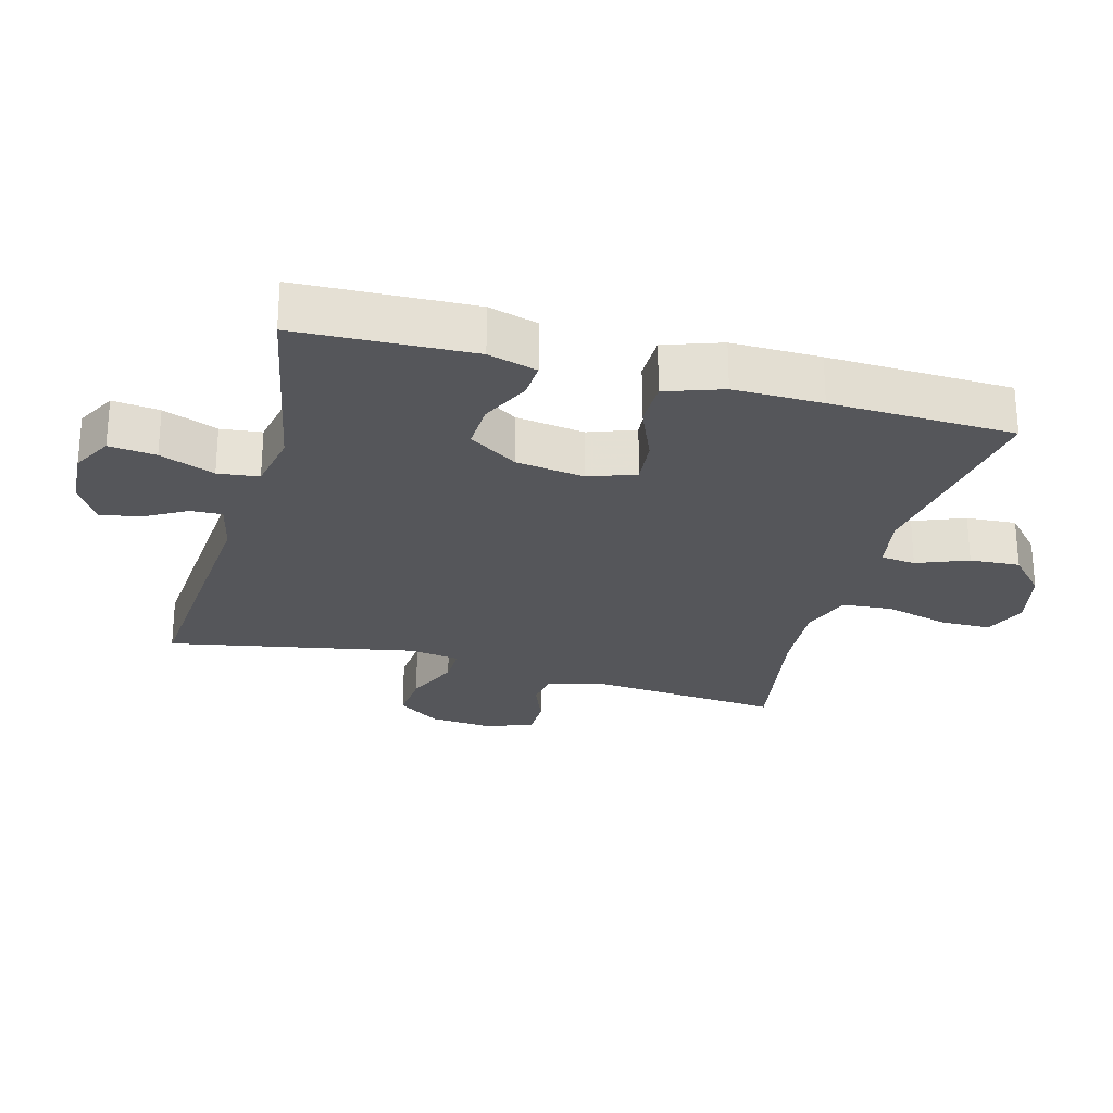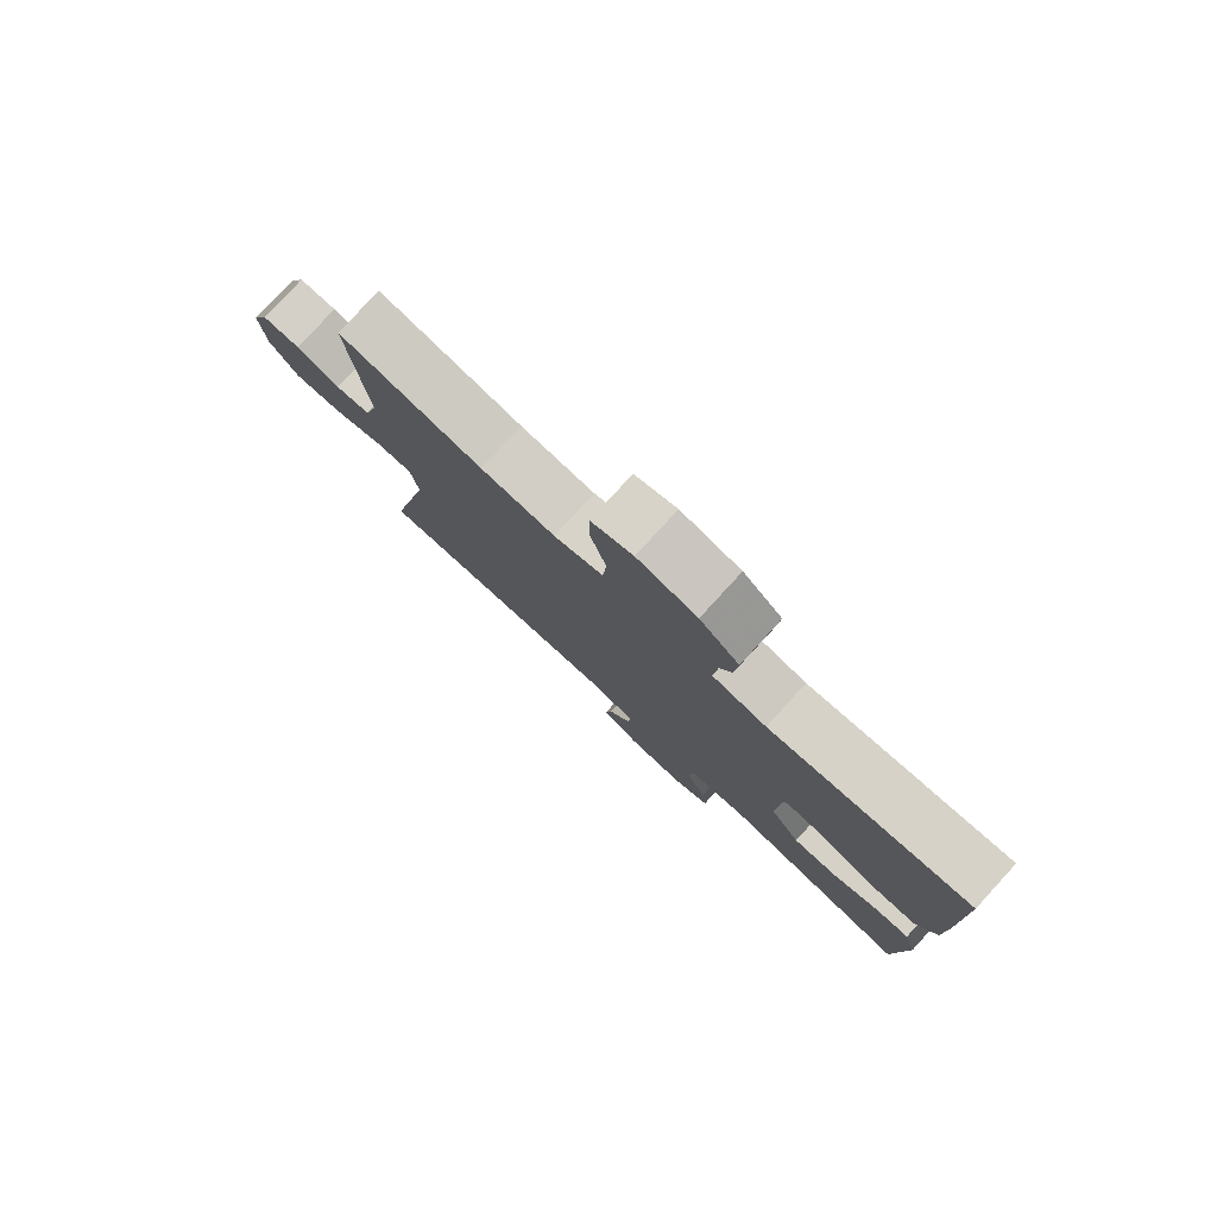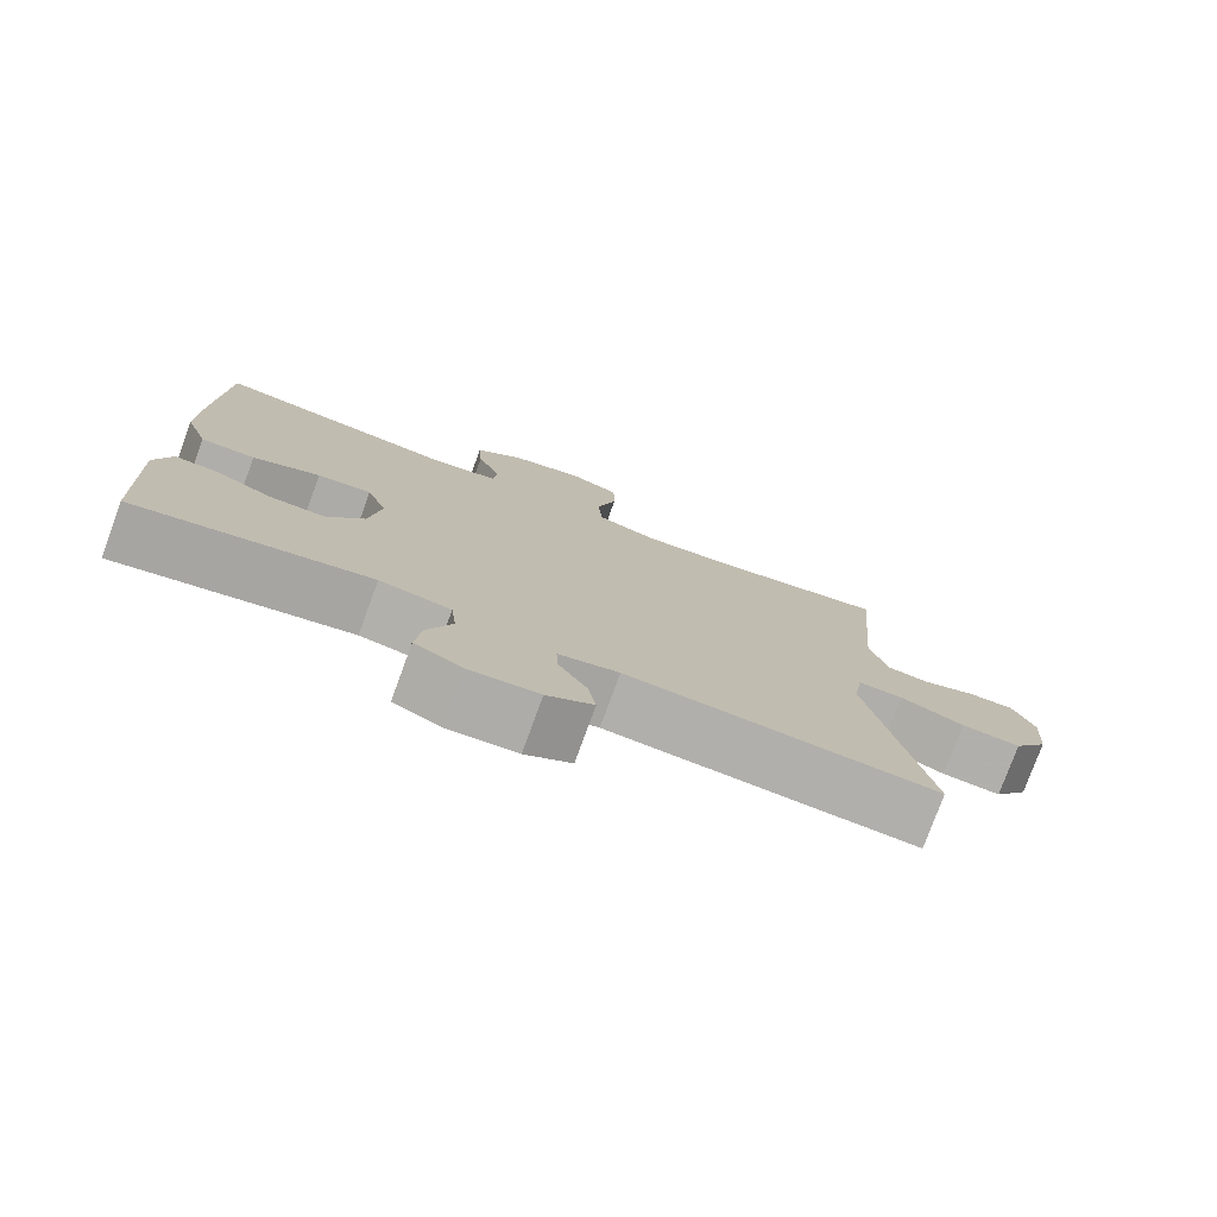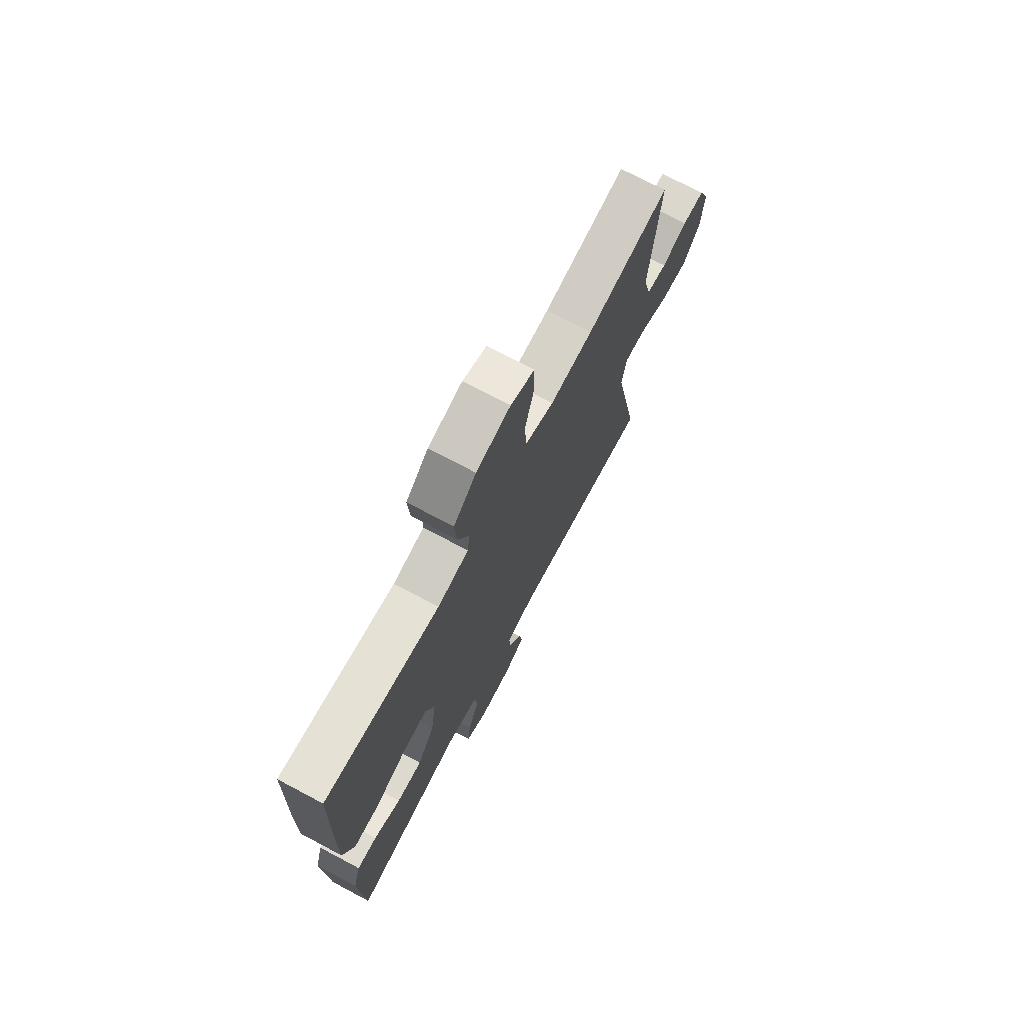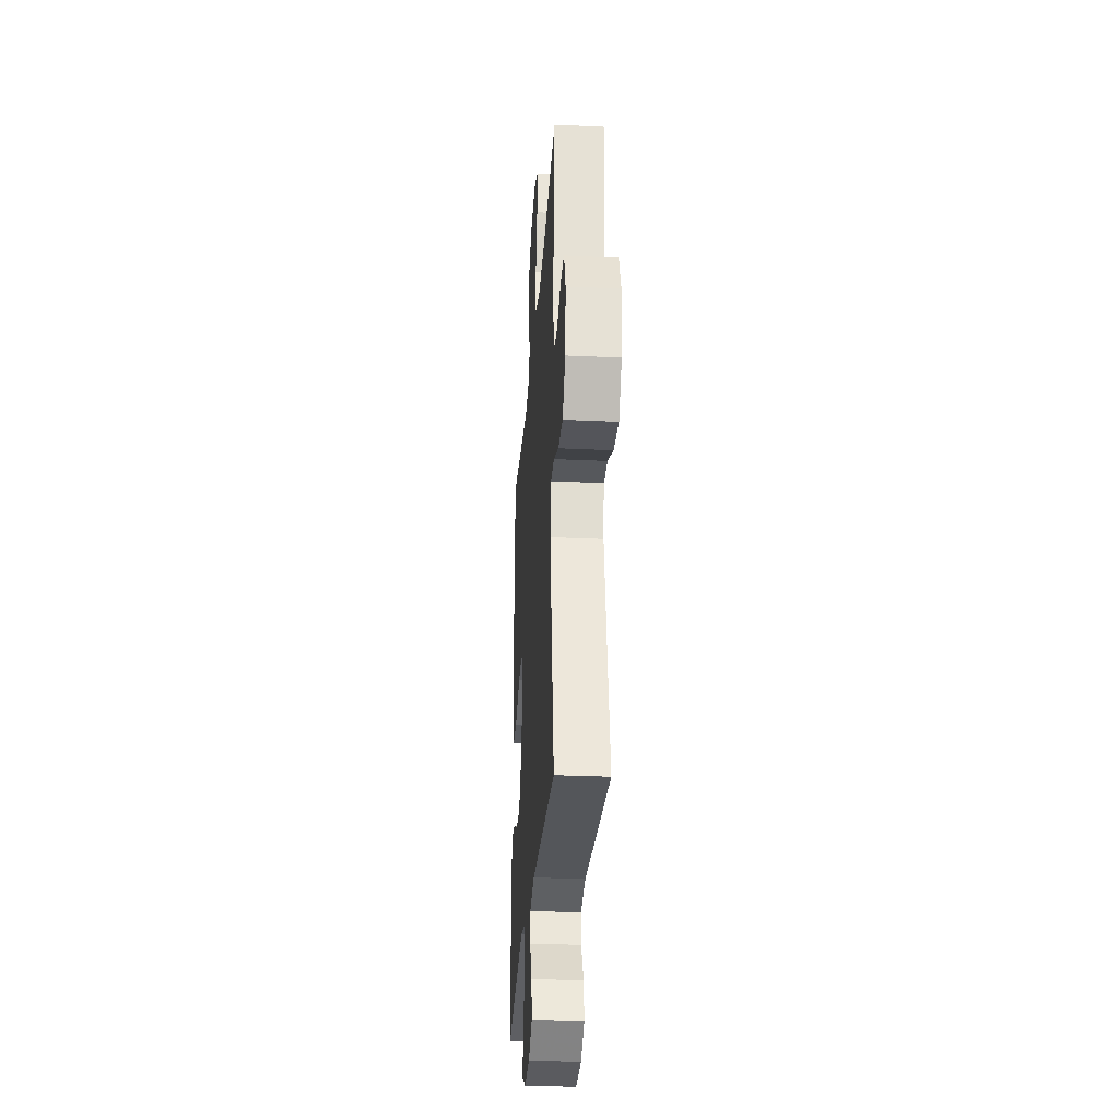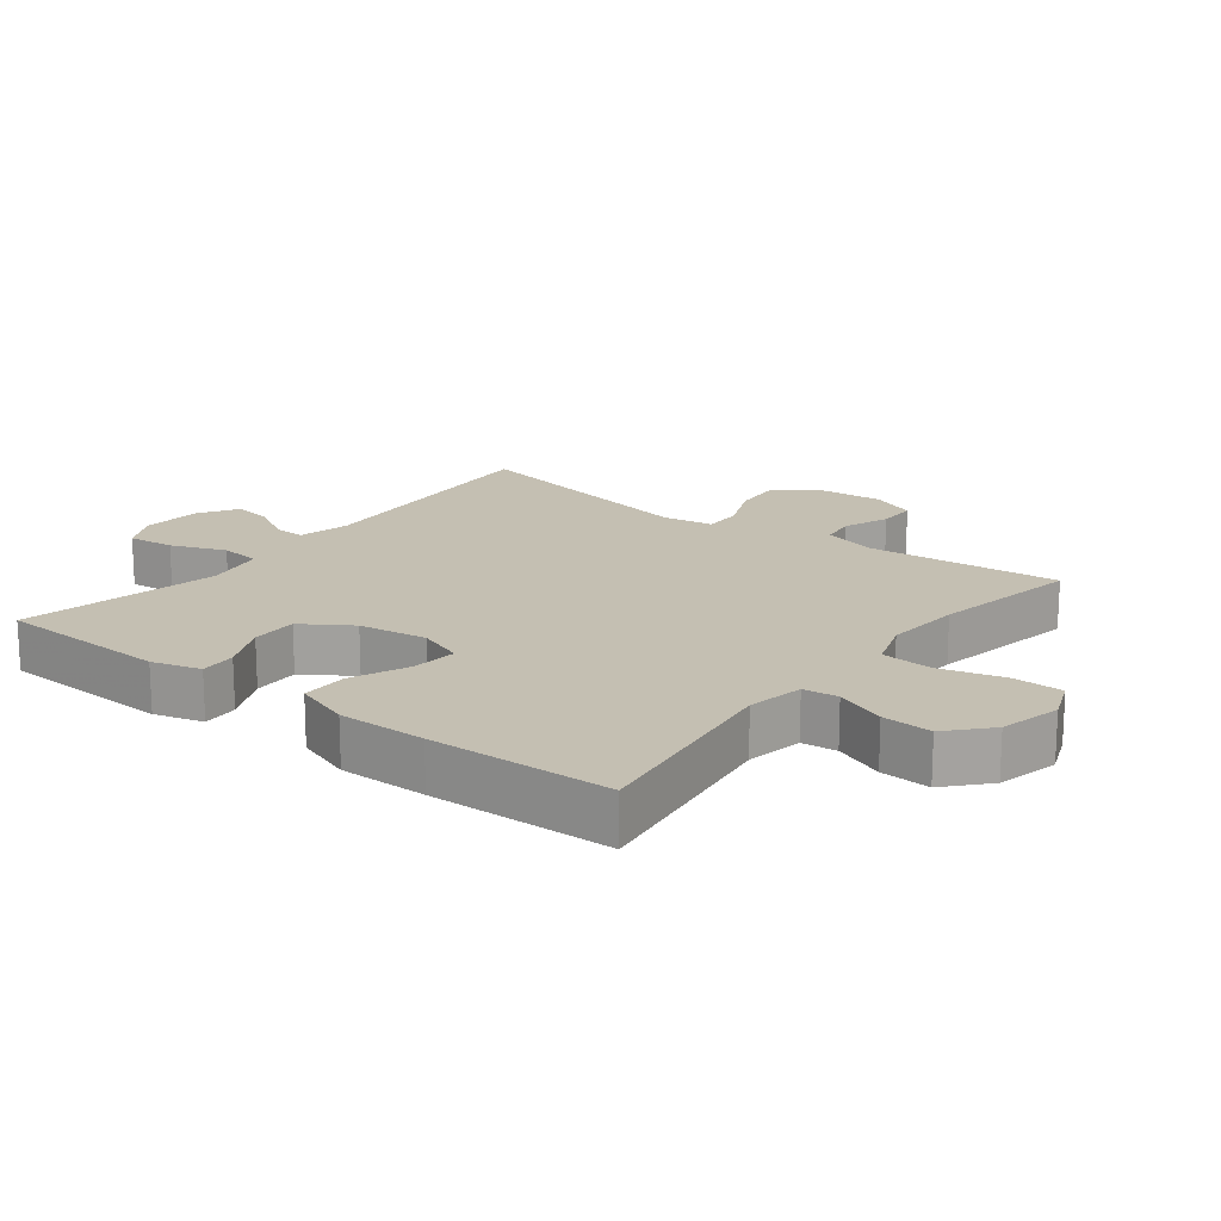
<metadata>
{"format":"obj","ext":"obj","renderer":"f3d","projection":"perspective","resolution":1024,"background":"white","views":[{"elev":-25.8,"azim":-105.5,"up":"+Y"},{"elev":79.9,"azim":-137.4,"up":"+Z"},{"elev":-77.7,"azim":-20.1,"up":"+Z"},{"elev":73.2,"azim":-62.1,"up":"+Z"},{"elev":-29.3,"azim":86.0,"up":"+Z"},{"elev":17.6,"azim":-52.3,"up":"+Y"}]}
</metadata>
<code>
v 0.5 0.07 -0.5
v 0.101 0.07 -0.471
v 0.023 0.07 -0.489
v 0.025 0.07 -0.537
v 0.062 0.07 -0.601
v 0.072 0.07 -0.661
v 0.012 0.07 -0.698
v -0.078 0.07 -0.704
v -0.139 0.07 -0.672
v -0.131 0.07 -0.601
v -0.099 0.07 -0.518
v -0.106 0.07 -0.456
v -0.198 0.07 -0.439
v -0.5 0.07 -0.5
v -0.511 0.07 -0.236
v -0.49 0.07 -0.162
v -0.435 0.07 -0.165
v -0.36 0.07 -0.2
v -0.289 0.07 -0.202
v -0.241 0.07 -0.128
v -0.226 0.07 -0.024
v -0.252 0.07 0.046
v -0.322 0.07 0.039
v -0.409 0.07 0.002
v -0.479 0.07 0.002
v -0.509 0.07 0.088
v -0.508 0.07 0.222
v -0.5 0.07 0.5
v -0.183 0.07 0.454
v -0.097 0.07 0.47
v -0.091 0.07 0.523
v -0.122 0.07 0.6
v -0.127 0.07 0.676
v -0.065 0.07 0.732
v 0.029 0.07 0.754
v 0.095 0.07 0.728
v 0.096 0.07 0.651
v 0.07 0.07 0.554
v 0.076 0.07 0.477
v 0.154 0.07 0.45
v 0.272 0.07 0.459
v 0.5 0.07 0.5
v 0.475 0.07 0.207
v 0.497 0.07 0.123
v 0.552 0.07 0.115
v 0.621 0.07 0.142
v 0.681 0.07 0.142
v 0.709 0.07 0.073
v 0.701 0.07 -0.025
v 0.656 0.07 -0.09
v 0.579 0.07 -0.084
v 0.496 0.07 -0.049
v 0.438 0.07 -0.048
v 0.426 0.07 -0.125
v 0.5 0 -0.5
v 0.101 0 -0.471
v 0.023 0 -0.489
v 0.025 0 -0.537
v 0.062 0 -0.601
v 0.072 0 -0.661
v 0.012 0 -0.698
v -0.078 0 -0.704
v -0.139 0 -0.672
v -0.131 0 -0.601
v -0.099 0 -0.518
v -0.106 0 -0.456
v -0.198 0 -0.439
v -0.5 0 -0.5
v -0.511 0 -0.236
v -0.49 0 -0.162
v -0.435 0 -0.165
v -0.36 0 -0.2
v -0.289 0 -0.202
v -0.241 0 -0.128
v -0.226 0 -0.024
v -0.252 0 0.046
v -0.322 0 0.039
v -0.409 0 0.002
v -0.479 0 0.002
v -0.509 0 0.088
v -0.508 0 0.222
v -0.5 0 0.5
v -0.183 0 0.454
v -0.097 0 0.47
v -0.091 0 0.523
v -0.122 0 0.6
v -0.127 0 0.676
v -0.065 0 0.732
v 0.029 0 0.754
v 0.095 0 0.728
v 0.096 0 0.651
v 0.07 0 0.554
v 0.076 0 0.477
v 0.154 0 0.45
v 0.272 0 0.459
v 0.5 0 0.5
v 0.475 0 0.207
v 0.497 0 0.123
v 0.552 0 0.115
v 0.621 0 0.142
v 0.681 0 0.142
v 0.709 0 0.073
v 0.701 0 -0.025
v 0.656 0 -0.09
v 0.579 0 -0.084
v 0.496 0 -0.049
v 0.438 0 -0.048
v 0.426 0 -0.125
f 49 50 51 52
f 49 52 53
f 48 49 53
f 45 46 47 48
f 44 45 48 53
f 43 44 53
f 41 42 43 53
f 40 41 53 54
f 35 36 37 38
f 35 38 39
f 34 35 39
f 31 32 33 34
f 30 31 34 39
f 29 30 39 40
f 27 28 29
f 23 24 25 26
f 22 23 26 27
f 15 16 17 18
f 13 14 15 18
f 12 13 18 19
f 8 9 10 11
f 6 7 8 11
f 4 5 6 11
f 3 4 11 12
f 2 3 12 19
f 22 27 29 40
f 21 22 40 54
f 20 21 54 1
f 1 2 19 20
f 106 105 104 103
f 107 106 103
f 107 103 102
f 102 101 100 99
f 107 102 99 98
f 107 98 97
f 107 97 96 95
f 108 107 95 94
f 92 91 90 89
f 93 92 89
f 93 89 88
f 88 87 86 85
f 93 88 85 84
f 94 93 84 83
f 83 82 81
f 80 79 78 77
f 81 80 77 76
f 72 71 70 69
f 72 69 68 67
f 73 72 67 66
f 65 64 63 62
f 65 62 61 60
f 65 60 59 58
f 66 65 58 57
f 73 66 57 56
f 94 83 81 76
f 108 94 76 75
f 55 108 75 74
f 74 73 56 55
f 1 55 56 2
f 2 56 57 3
f 3 57 58 4
f 4 58 59 5
f 5 59 60 6
f 6 60 61 7
f 7 61 62 8
f 8 62 63 9
f 9 63 64 10
f 10 64 65 11
f 11 65 66 12
f 12 66 67 13
f 13 67 68 14
f 14 68 69 15
f 15 69 70 16
f 16 70 71 17
f 17 71 72 18
f 18 72 73 19
f 19 73 74 20
f 20 74 75 21
f 21 75 76 22
f 22 76 77 23
f 23 77 78 24
f 24 78 79 25
f 25 79 80 26
f 26 80 81 27
f 27 81 82 28
f 28 82 83 29
f 29 83 84 30
f 30 84 85 31
f 31 85 86 32
f 32 86 87 33
f 33 87 88 34
f 34 88 89 35
f 35 89 90 36
f 36 90 91 37
f 37 91 92 38
f 38 92 93 39
f 39 93 94 40
f 40 94 95 41
f 41 95 96 42
f 42 96 97 43
f 43 97 98 44
f 44 98 99 45
f 45 99 100 46
f 46 100 101 47
f 47 101 102 48
f 48 102 103 49
f 49 103 104 50
f 50 104 105 51
f 51 105 106 52
f 52 106 107 53
f 53 107 108 54
f 54 108 55 1

</code>
